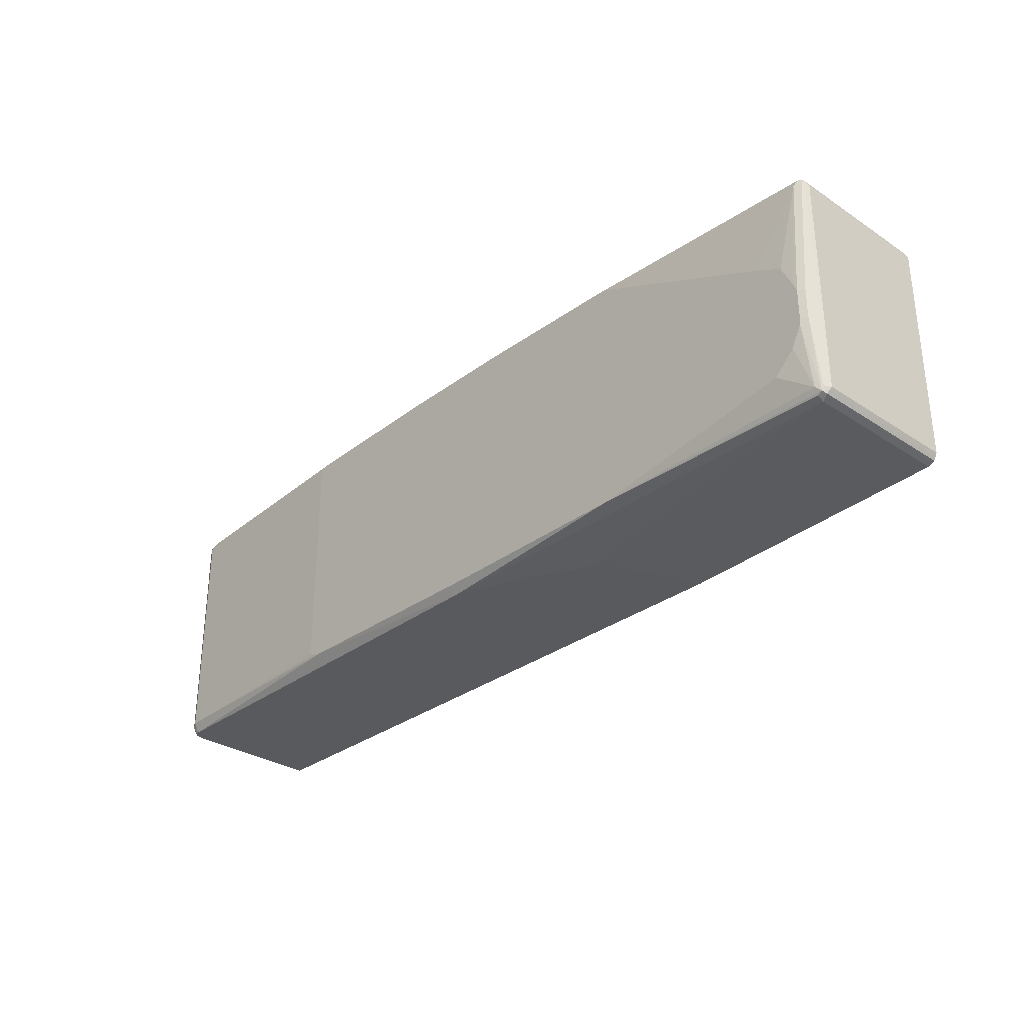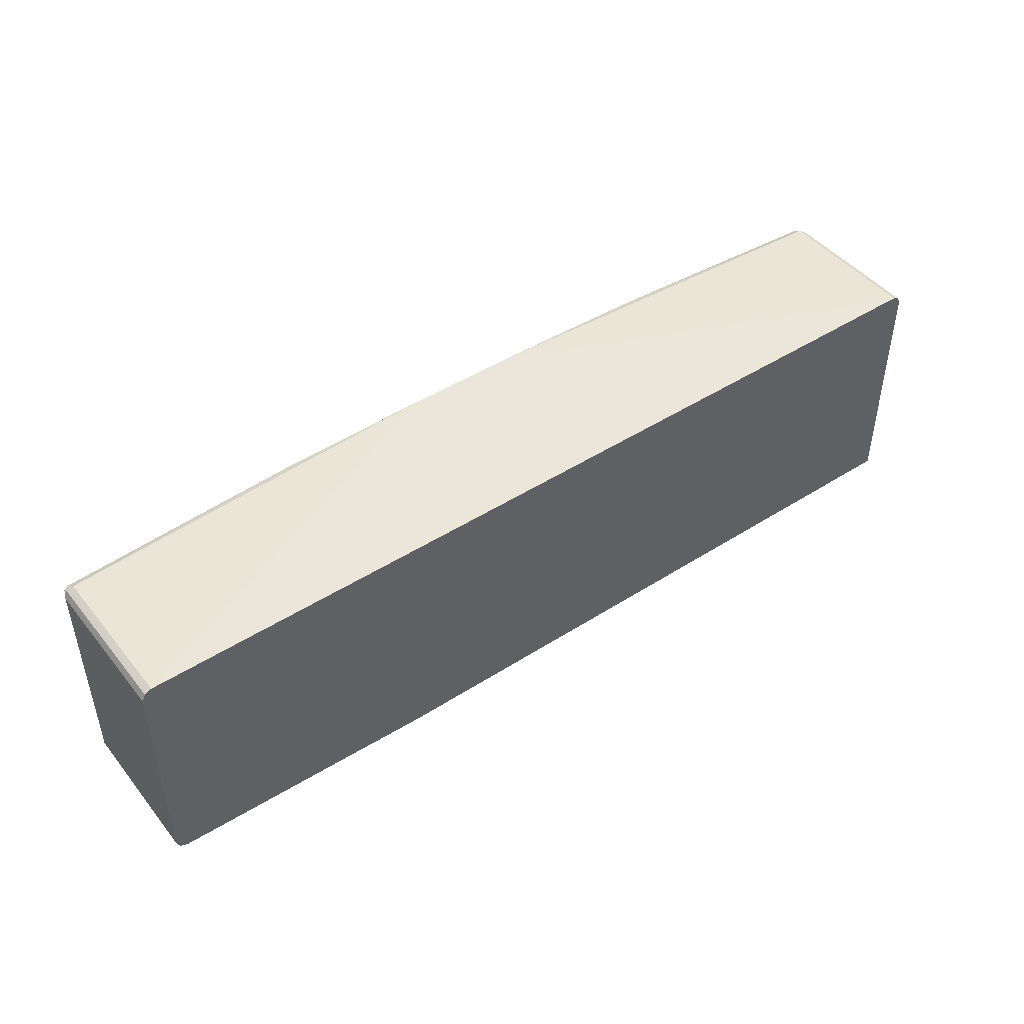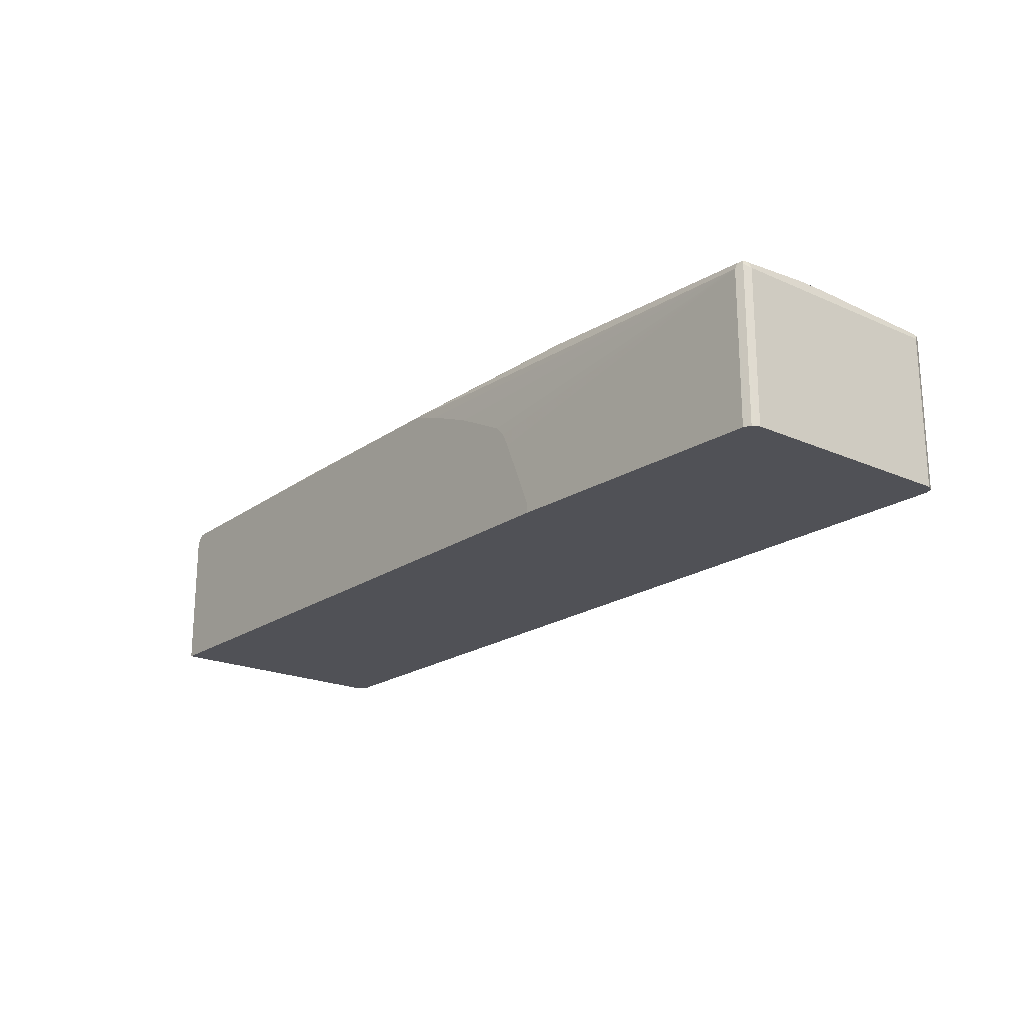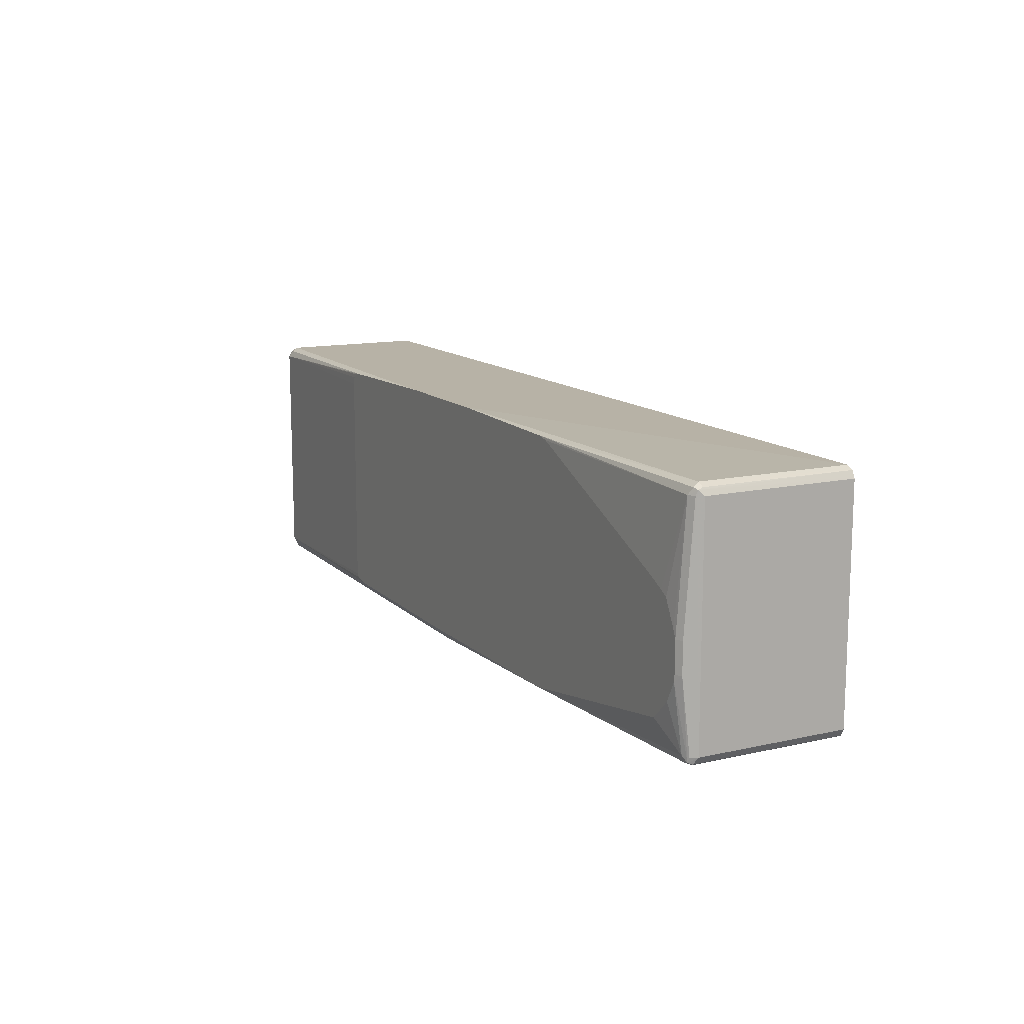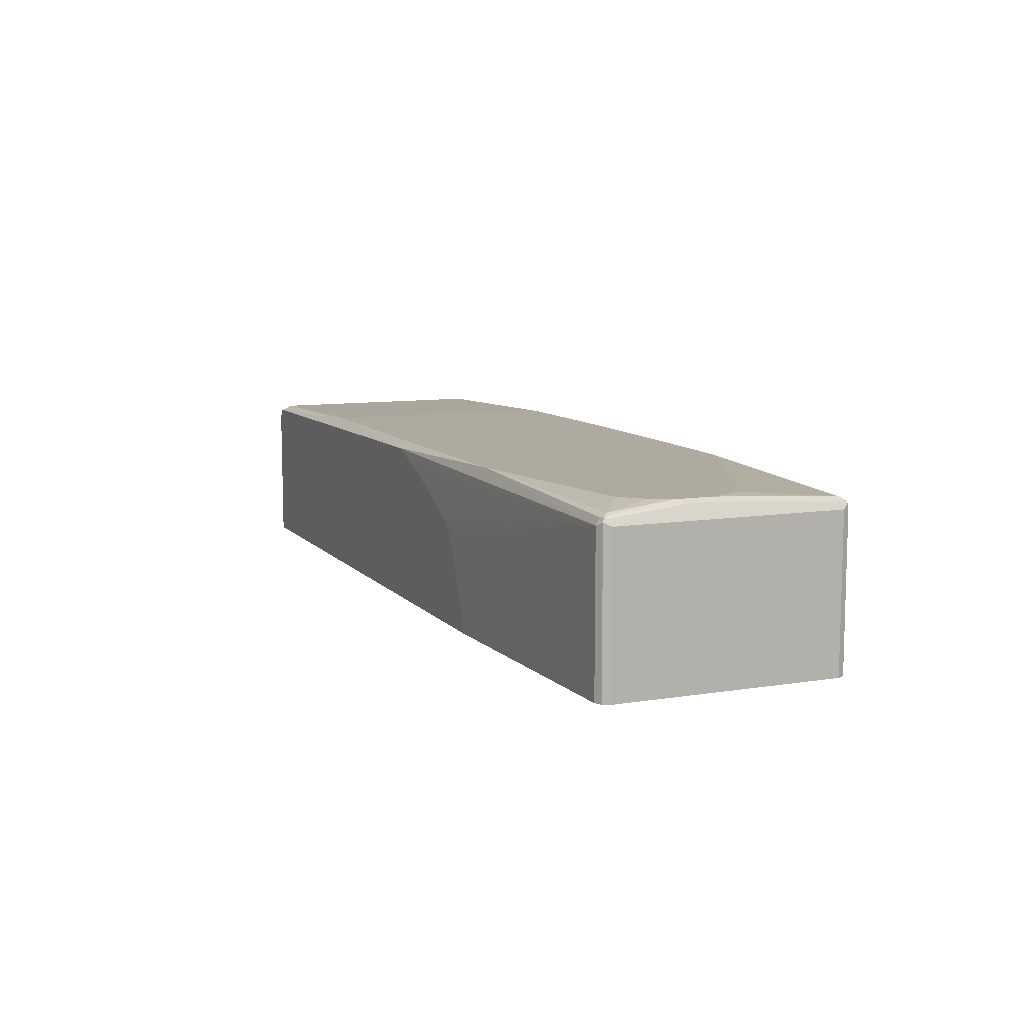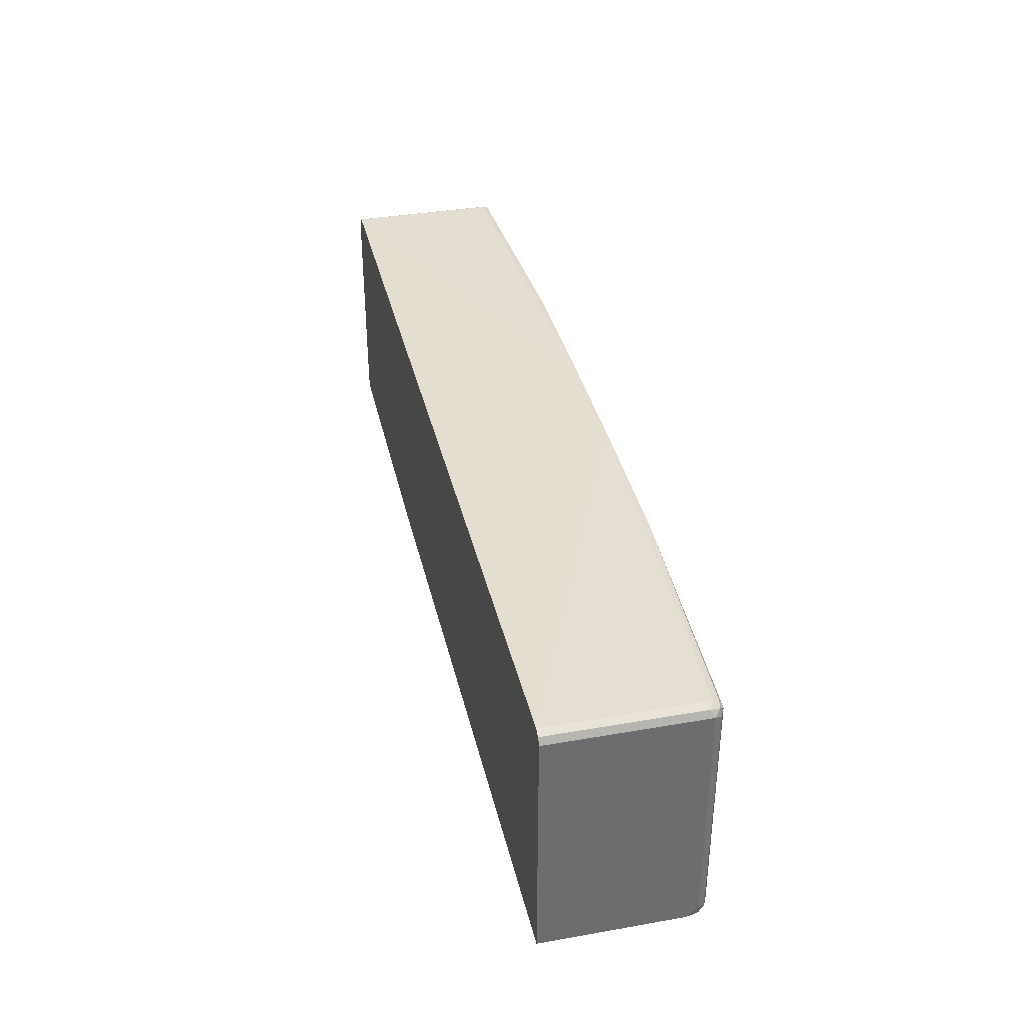
<metadata>
{"format":"obj","ext":"obj","renderer":"f3d","projection":"perspective","resolution":1024,"background":"white","views":[{"elev":-31.0,"azim":-133.2,"up":"+Z"},{"elev":45.9,"azim":-36.4,"up":"+Z"},{"elev":-20.4,"azim":-128.9,"up":"+Y"},{"elev":12.9,"azim":-117.4,"up":"+Z"},{"elev":9.5,"azim":-112.9,"up":"+Y"},{"elev":36.6,"azim":77.2,"up":"+Z"}]}
</metadata>
<code>
v -0.3054 -0.06472 -0.03396
v -0.7637 -0.06472 -0.01696
v -0.3054 -0.05092 -0.03396
v 0.7808 -0.06472 -0.03396
v -0.7701 -0.06472 -0.01376
v -0.7637 0.1867 -0.01696
v -0.2545 0.06789 -0.03396
v 0.7808 0.1697 -0.03396
v 0.7808 -0.06472 0.3734
v -0.775 0.1924 -0.01128
v -0.775 -0.06472 -0.01128
v -0.7723 0.1994 -0.008456
v -0.7637 0.198 -0.01128
v -0.3621 0.2149 -0.01696
v 0 0.2037 -0.03396
v -0.0509 0.1867 -0.03396
v -0.1357 0.1527 -0.03396
v -0.1471 0.1471 -0.03396
v -0.181 0.1301 -0.03396
v -0.2262 0.1075 -0.03396
v -0.2432 0.0905 -0.03396
v 0.777 0.1867 -0.03396
v 0.7808 0.1867 -0.01696
v 0.775 -0.06472 0.3847
v 0.7808 0.1867 0.3734
v -0.7776 -0.06472 -0.006352
v -0.7808 0.1867 3.57e-06
v -0.775 0.198 3.57e-06
v -0.7694 0.2093 0.1189
v -0.7573 0.2149 0.1083
v -0.7637 0.2037 3.57e-06
v -0.7064 0.2149 0.04041
v 0 0.2149 -0.01982
v 0.008255 0.2149 -0.01982
v 0.3563 0.2149 -0.01696
v 0.7637 0.1952 -0.03396
v 0.7762 0.1885 -0.03396
v 0.775 0.198 -0.0226
v 0.775 0.181 0.3847
v 0.7669 -0.06472 0.3888
v 0.775 0.198 0.3678
v 0.7723 0.1952 0.3819
v -0.7808 -0.06472 3.57e-06
v -0.7808 0.1867 0.3734
v -0.7765 0.1952 0.3819
v -0.7694 0.2093 0.1697
v -0.7583 0.2149 0.1189
v -0.7403 0.2149 0.07437
v 0.3791 0.2149 -0.01203
v 0.7637 0.2037 -0.01696
v 0.7686 0.194 -0.03396
v 0.7752 0.1895 -0.03396
v 0.7723 0.1952 -0.02967
v 0.7637 0.1867 0.3904
v 0.7637 -0.06472 0.3904
v 0.7637 0.2037 0.3734
v 0.758 0.198 0.3847
v -0.7808 -0.06472 0.3734
v -0.7798 -0.06472 0.3755
v -0.775 -0.06472 0.3847
v -0.775 0.1867 0.3847
v -0.7637 0.1867 0.3904
v -0.7694 0.198 0.3847
v -0.7637 0.2037 0.3734
v -0.775 0.198 0.3734
v -0.7583 0.2149 0.1697
v 0.3846 0.2149 -0.005889
v 0.3848 0.2149 -0.005678
v 0.3849 0.2149 -0.005426
v 0.3563 0.2149 0.3904
v 0.1018 0.2149 0.396
v -0.7637 -0.06472 0.3904
v 0.3849 0.2149 0.368
v 0.3812 0.2149 0.3814
v 0.3711 0.2149 0.3881
v -0.773 -0.06472 0.3858
v -0.102 0.2149 0.396
v -0.3621 0.2149 0.3904
v -0.6847 0.2149 0.249
v -0.7186 0.2149 0.232
v -0.7327 0.2149 0.2237
v -0.7357 0.2149 0.2176
v -0.7512 0.2149 0.1867
v -0.7527 0.2149 0.1836
v -0.3748 0.2149 0.3876
v -0.3812 0.2149 0.3862
f 29 47 30
f 37 52 38
f 30 48 31
f 31 48 32
f 29 66 47
f 35 49 50
f 35 50 36
f 36 50 51
f 39 42 54
f 38 53 51
f 38 51 50
f 38 50 56
f 38 56 41
f 39 54 40
f 40 54 55
f 29 46 66
f 41 56 42
f 38 52 53
f 29 45 46
f 15 34 35
f 27 45 29
f 42 56 57
f 14 35 34
f 14 34 33
f 14 33 15
f 15 33 34
f 15 35 36
f 22 37 38
f 22 38 23
f 23 38 41
f 23 41 25
f 24 39 40
f 25 41 42
f 25 42 39
f 26 43 27
f 27 43 58
f 27 58 44
f 27 44 45
f 27 29 28
f 42 57 54
f 64 80 81
f 45 58 59
f 60 76 61
f 61 76 62
f 62 76 72
f 62 72 77
f 62 77 78
f 62 78 63
f 63 78 64
f 64 79 80
f 64 81 82
f 64 82 83
f 64 83 84
f 64 84 66
f 64 66 65
f 64 78 85
f 64 85 86
f 64 86 79
f 14 49 35
f 56 70 57
f 56 75 70
f 56 74 75
f 56 73 74
f 45 60 61
f 45 61 62
f 45 62 63
f 45 63 64
f 45 64 65
f 45 65 46
f 46 65 66
f 49 67 50
f 44 58 45
f 50 67 68
f 50 69 73
f 50 73 56
f 51 53 52
f 54 57 70
f 54 70 71
f 54 71 55
f 55 71 77
f 55 77 72
f 50 68 69
f 14 67 49
f 45 59 60
f 14 69 68
f 1 72 76
f 1 76 60
f 1 60 59
f 1 58 43
f 1 43 26
f 1 26 11
f 1 11 5
f 1 5 2
f 2 5 6
f 3 6 7
f 4 8 23
f 4 23 25
f 4 25 9
f 5 10 6
f 5 11 10
f 6 10 12
f 14 68 67
f 1 55 72
f 1 40 55
f 1 24 40
f 1 9 24
f 1 2 6
f 1 6 3
f 1 3 7
f 1 7 21
f 1 21 20
f 1 20 19
f 1 19 18
f 1 18 17
f 6 12 13
f 1 17 16
f 1 15 36
f 1 36 51
f 1 51 52
f 1 52 37
f 1 37 22
f 1 22 8
f 1 8 4
f 1 4 9
f 1 16 15
f 6 13 14
f 1 59 58
f 6 15 16
f 14 30 47
f 14 47 66
f 14 66 84
f 14 84 83
f 14 83 82
f 14 82 81
f 14 81 80
f 14 80 79
f 14 48 30
f 14 79 86
f 14 85 78
f 14 78 77
f 14 77 71
f 6 14 15
f 14 70 75
f 14 75 74
f 14 74 73
f 14 73 69
f 14 86 85
f 14 32 48
f 14 71 70
f 12 14 13
f 14 31 32
f 6 16 17
f 6 17 18
f 6 19 20
f 6 20 21
f 6 21 7
f 8 22 23
f 9 25 39
f 9 39 24
f 6 18 19
f 10 26 27
f 10 27 12
f 12 27 28
f 12 28 29
f 12 29 30
f 12 30 31
f 10 11 26
f 12 31 14

</code>
